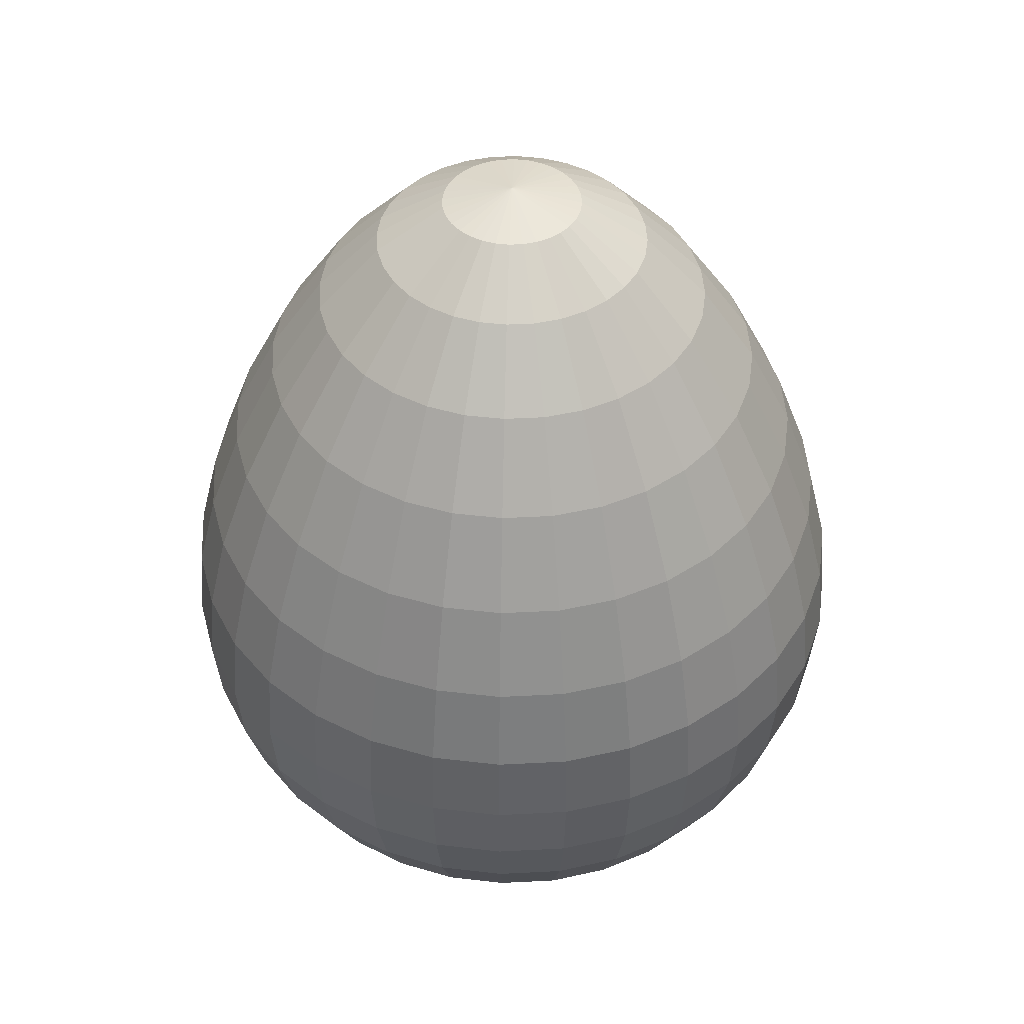
<metadata>
{"format":"obj","ext":"obj","renderer":"f3d","projection":"perspective","resolution":1024,"background":"white","views":[{"elev":44.8,"azim":-31.6,"up":"+Y"}]}
</metadata>
<code>
o Sphere
v 0.03806 1.486 -0.1913
v 0.07466 1.36 -0.3753
v 0.1084 1.172 -0.5449
v 0.1379 0.9438 -0.6935
v 0.1622 0.6957 -0.8155
v 0.1802 0.4482 -0.9061
v 0.1913 0.217 -0.9619
v 0.1951 0.007573 -0.9808
v 0.1913 -0.1938 -0.9619
v 0.1802 -0.3827 -0.9061
v 0.1622 -0.5556 -0.8155
v 0.1379 -0.7071 -0.6935
v 0.1084 -0.8315 -0.5449
v 0.07466 -0.9239 -0.3753
v 0.03806 -0.9808 -0.1913
v 0.07466 1.486 -0.1802
v 0.1464 1.36 -0.3536
v 0.2126 1.172 -0.5133
v 0.2706 0.9438 -0.6533
v 0.3182 0.6957 -0.7682
v 0.3536 0.4482 -0.8536
v 0.3753 0.217 -0.9061
v 0.3827 0.007573 -0.9239
v 0.3753 -0.1938 -0.9061
v 0.3536 -0.3827 -0.8536
v 0.3182 -0.5556 -0.7682
v 0.2706 -0.7071 -0.6533
v 0.2126 -0.8315 -0.5133
v 0.1464 -0.9239 -0.3536
v 0.07466 -0.9808 -0.1802
v 0.1084 1.486 -0.1622
v 0.2126 1.36 -0.3182
v 0.3087 1.172 -0.4619
v 0.3928 0.9438 -0.5879
v 0.4619 0.6957 -0.6913
v 0.5133 0.4482 -0.7682
v 0.5449 0.217 -0.8155
v 0.5556 0.007573 -0.8315
v 0.5449 -0.1938 -0.8155
v 0.5133 -0.3827 -0.7682
v 0.4619 -0.5556 -0.6913
v 0.3928 -0.7071 -0.5879
v 0.3087 -0.8315 -0.4619
v 0.2126 -0.9239 -0.3182
v 0.1084 -0.9808 -0.1622
v 0.1379 1.486 -0.1379
v 0.2706 1.36 -0.2706
v 0.3928 1.172 -0.3928
v 0.5 0.9438 -0.5
v 0.5879 0.6957 -0.5879
v 0.6533 0.4482 -0.6533
v 0.6935 0.217 -0.6935
v 0.7071 0.007573 -0.7071
v 0.6935 -0.1938 -0.6935
v 0.6533 -0.3827 -0.6533
v 0.5879 -0.5556 -0.5879
v 0.5 -0.7071 -0.5
v 0.3928 -0.8315 -0.3928
v 0.2706 -0.9239 -0.2706
v 0.1379 -0.9808 -0.1379
v 0.1622 1.486 -0.1084
v 0.3182 1.36 -0.2126
v 0.4619 1.172 -0.3087
v 0.5879 0.9438 -0.3928
v 0.6913 0.6957 -0.4619
v 0.7682 0.4482 -0.5133
v 0.8155 0.217 -0.5449
v 0.8315 0.007573 -0.5556
v 0.8155 -0.1938 -0.5449
v 0.7682 -0.3827 -0.5133
v 0.6913 -0.5556 -0.4619
v 0.5879 -0.7071 -0.3928
v 0.4619 -0.8315 -0.3087
v 0.3182 -0.9239 -0.2126
v 0.1622 -0.9808 -0.1084
v 0.1802 1.486 -0.07466
v 0.3536 1.36 -0.1464
v 0.5133 1.172 -0.2126
v 0.6533 0.9438 -0.2706
v 0.7682 0.6957 -0.3182
v 0.8536 0.4482 -0.3536
v 0.9061 0.217 -0.3753
v 0.9239 0.007573 -0.3827
v 0.9061 -0.1938 -0.3753
v 0.8536 -0.3827 -0.3536
v 0.7682 -0.5556 -0.3182
v 0.6533 -0.7071 -0.2706
v 0.5133 -0.8315 -0.2126
v 0.3536 -0.9239 -0.1464
v 0.1802 -0.9808 -0.07466
v 0.1913 1.486 -0.03806
v 0.3753 1.36 -0.07466
v 0.5449 1.172 -0.1084
v 0.6935 0.9438 -0.1379
v 0.8155 0.6957 -0.1622
v 0.9061 0.4482 -0.1802
v 0.9619 0.217 -0.1913
v 0.9808 0.007573 -0.1951
v 0.9619 -0.1938 -0.1913
v 0.9061 -0.3827 -0.1802
v 0.8155 -0.5556 -0.1622
v 0.6935 -0.7071 -0.1379
v 0.5449 -0.8315 -0.1084
v 0.3753 -0.9239 -0.07466
v 0.1913 -0.9808 -0.03806
v 0.1951 1.486 0
v 0.3827 1.36 0
v 0.5556 1.172 0
v 0.7071 0.9438 0
v 0.8315 0.6957 0
v 0.9239 0.4482 0
v 0.9808 0.217 0
v 1 0.007573 0
v 0.9808 -0.1938 0
v 0.9239 -0.3827 0
v 0.8315 -0.5556 0
v 0.7071 -0.7071 0
v 0.5556 -0.8315 0
v 0.3827 -0.9239 0
v 0.1951 -0.9808 0
v 0.1913 1.486 0.03806
v 0.3753 1.36 0.07466
v 0.5449 1.172 0.1084
v 0.6935 0.9438 0.1379
v 0.8155 0.6957 0.1622
v 0.9061 0.4482 0.1802
v 0.9619 0.217 0.1913
v 0.9808 0.007573 0.1951
v 0.9619 -0.1938 0.1913
v 0.9061 -0.3827 0.1802
v 0.8155 -0.5556 0.1622
v 0.6935 -0.7071 0.1379
v 0.5449 -0.8315 0.1084
v 0.3753 -0.9239 0.07466
v 0.1913 -0.9808 0.03806
v 0.1802 1.486 0.07466
v 0.3536 1.36 0.1464
v 0.5133 1.172 0.2126
v 0.6533 0.9438 0.2706
v 0.7682 0.6957 0.3182
v 0.8536 0.4482 0.3536
v 0.9061 0.217 0.3753
v 0.9239 0.007573 0.3827
v 0.9061 -0.1938 0.3753
v 0.8536 -0.3827 0.3536
v 0.7682 -0.5556 0.3182
v 0.6533 -0.7071 0.2706
v 0.5133 -0.8315 0.2126
v 0.3536 -0.9239 0.1464
v 0.1802 -0.9808 0.07466
v 0.1622 1.486 0.1084
v 0.3182 1.36 0.2126
v 0.4619 1.172 0.3087
v 0.5879 0.9438 0.3928
v 0.6913 0.6957 0.4619
v 0.7682 0.4482 0.5133
v 0.8155 0.217 0.5449
v 0.8315 0.007573 0.5556
v 0.8155 -0.1938 0.5449
v 0.7682 -0.3827 0.5133
v 0.6913 -0.5556 0.4619
v 0.5879 -0.7071 0.3928
v 0.4619 -0.8315 0.3087
v 0.3182 -0.9239 0.2126
v 0.1622 -0.9808 0.1084
v 0.1379 1.486 0.1379
v 0.2706 1.36 0.2706
v 0.3928 1.172 0.3928
v 0.5 0.9438 0.5
v 0.5879 0.6957 0.5879
v 0.6533 0.4482 0.6533
v 0.6935 0.217 0.6935
v 0.7071 0.007573 0.7071
v 0.6935 -0.1938 0.6935
v 0.6533 -0.3827 0.6533
v 0.5879 -0.5556 0.5879
v 0.5 -0.7071 0.5
v 0.3928 -0.8315 0.3928
v 0.2706 -0.9239 0.2706
v 0.1379 -0.9808 0.1379
v 0.1084 1.486 0.1622
v 0.2126 1.36 0.3182
v 0.3087 1.172 0.4619
v 0.3928 0.9438 0.5879
v 0.4619 0.6957 0.6913
v 0.5133 0.4482 0.7682
v 0.5449 0.217 0.8155
v 0.5556 0.007573 0.8315
v 0.5449 -0.1938 0.8155
v 0.5133 -0.3827 0.7682
v 0.4619 -0.5556 0.6913
v 0.3928 -0.7071 0.5879
v 0.3087 -0.8315 0.4619
v 0.2126 -0.9239 0.3182
v 0.1084 -0.9808 0.1622
v 0.07466 1.486 0.1802
v 0.1464 1.36 0.3536
v 0.2126 1.172 0.5133
v 0.2706 0.9438 0.6533
v 0.3182 0.6957 0.7682
v 0.3536 0.4482 0.8536
v 0.3753 0.217 0.9061
v 0.3827 0.007573 0.9239
v 0.3753 -0.1938 0.9061
v 0.3536 -0.3827 0.8536
v 0.3182 -0.5556 0.7682
v 0.2706 -0.7071 0.6533
v 0.2126 -0.8315 0.5133
v 0.1464 -0.9239 0.3536
v 0.07466 -0.9808 0.1802
v 0.03806 1.486 0.1913
v 0.07466 1.36 0.3753
v 0.1084 1.172 0.5449
v 0.1379 0.9438 0.6935
v 0.1622 0.6957 0.8155
v 0.1802 0.4482 0.9061
v 0.1913 0.217 0.9619
v 0.1951 0.007573 0.9808
v 0.1913 -0.1938 0.9619
v 0.1802 -0.3827 0.9061
v 0.1622 -0.5556 0.8155
v 0.1379 -0.7071 0.6935
v 0.1084 -0.8315 0.5449
v 0.07466 -0.9239 0.3753
v 0.03806 -0.9808 0.1913
v -0 1.486 0.1951
v 0 1.36 0.3827
v 0 1.172 0.5556
v -0 0.9438 0.7071
v -0 0.6957 0.8315
v 0 0.4482 0.9239
v -0 0.217 0.9808
v -0 0.007573 1
v -0 -0.1938 0.9808
v 0 -0.3827 0.9239
v -0 -0.5556 0.8315
v -0 -0.7071 0.7071
v -0 -0.8315 0.5556
v 0 -0.9239 0.3827
v 0 -0.9808 0.1951
v -0.03806 1.486 0.1913
v -0.07466 1.36 0.3753
v -0.1084 1.172 0.5449
v -0.1379 0.9438 0.6935
v -0.1622 0.6957 0.8155
v -0.1802 0.4482 0.9061
v -0.1913 0.217 0.9619
v -0.1951 0.007573 0.9808
v -0.1913 -0.1938 0.9619
v -0.1802 -0.3827 0.9061
v -0.1622 -0.5556 0.8155
v -0.1379 -0.7071 0.6935
v -0.1084 -0.8315 0.5449
v -0.07466 -0.9239 0.3753
v -0.03806 -0.9808 0.1913
v -0.07466 1.486 0.1802
v -0.1464 1.36 0.3536
v -0.2126 1.172 0.5133
v -0.2706 0.9438 0.6533
v -0.3182 0.6957 0.7682
v -0.3536 0.4482 0.8536
v -0.3753 0.217 0.9061
v -0.3827 0.007573 0.9239
v -0.3753 -0.1938 0.9061
v -0.3536 -0.3827 0.8536
v -0.3182 -0.5556 0.7682
v -0.2706 -0.7071 0.6533
v -0.2126 -0.8315 0.5133
v -0.1464 -0.9239 0.3536
v -0.07466 -0.9808 0.1802
v -0.1084 1.486 0.1622
v -0.2126 1.36 0.3182
v -0.3087 1.172 0.4619
v -0.3928 0.9438 0.5879
v -0.4619 0.6957 0.6913
v -0.5133 0.4482 0.7682
v -0.5449 0.217 0.8155
v -0.5556 0.007573 0.8315
v -0.5449 -0.1938 0.8155
v -0.5133 -0.3827 0.7682
v -0.4619 -0.5556 0.6913
v -0.3928 -0.7071 0.5879
v -0.3087 -0.8315 0.4619
v -0.2126 -0.9239 0.3182
v -0.1084 -0.9808 0.1622
v -0.1379 1.486 0.1379
v -0.2706 1.36 0.2706
v -0.3928 1.172 0.3928
v -0.5 0.9438 0.5
v -0.5879 0.6957 0.5879
v -0.6533 0.4482 0.6533
v -0.6935 0.217 0.6935
v -0.7071 0.007573 0.7071
v -0.6935 -0.1938 0.6935
v -0.6533 -0.3827 0.6533
v -0.5879 -0.5556 0.5879
v -0.5 -0.7071 0.5
v -0.3928 -0.8315 0.3928
v -0.2706 -0.9239 0.2706
v -0.1379 -0.9808 0.1379
v -0 1.531 1e-06
v -0.1622 1.486 0.1084
v -0.3182 1.36 0.2126
v -0.4619 1.172 0.3087
v -0.5879 0.9438 0.3928
v -0.6913 0.6957 0.4619
v -0.7682 0.4482 0.5133
v -0.8155 0.217 0.5449
v -0.8315 0.007573 0.5556
v -0.8155 -0.1938 0.5449
v -0.7682 -0.3827 0.5133
v -0.6913 -0.5556 0.4619
v -0.5879 -0.7071 0.3928
v -0.4619 -0.8315 0.3087
v -0.3182 -0.9239 0.2126
v -0.1622 -0.9808 0.1084
v -0.1802 1.486 0.07466
v -0.3536 1.36 0.1464
v -0.5133 1.172 0.2126
v -0.6533 0.9438 0.2706
v -0.7682 0.6957 0.3182
v -0.8536 0.4482 0.3536
v -0.9061 0.217 0.3753
v -0.9239 0.007573 0.3827
v -0.9061 -0.1938 0.3753
v -0.8536 -0.3827 0.3536
v -0.7682 -0.5556 0.3182
v -0.6533 -0.7071 0.2706
v -0.5133 -0.8315 0.2126
v -0.3536 -0.9239 0.1464
v -0.1802 -0.9808 0.07466
v -0.1913 1.486 0.03806
v -0.3753 1.36 0.07466
v -0.5449 1.172 0.1084
v -0.6935 0.9438 0.1379
v -0.8155 0.6957 0.1622
v -0.9061 0.4482 0.1802
v -0.9619 0.217 0.1913
v -0.9808 0.007573 0.1951
v -0.9619 -0.1938 0.1913
v -0.9061 -0.3827 0.1802
v -0.8155 -0.5556 0.1622
v -0.6935 -0.7071 0.1379
v -0.5449 -0.8315 0.1084
v -0.3753 -0.9239 0.07466
v -0.1913 -0.9808 0.03806
v -0.1951 1.486 0
v -0.3827 1.36 0
v -0.5556 1.172 0
v -0.7071 0.9438 0
v -0.8315 0.6957 0
v -0.9239 0.4482 0
v -0.9808 0.217 0
v -1 0.007573 0
v -0.9808 -0.1938 0
v -0.9239 -0.3827 0
v -0.8315 -0.5556 0
v -0.7071 -0.7071 0
v -0.5556 -0.8315 0
v -0.3827 -0.9239 0
v -0.1951 -0.9808 0
v -0.1913 1.486 -0.03806
v -0.3753 1.36 -0.07466
v -0.5449 1.172 -0.1084
v -0.6935 0.9438 -0.1379
v -0.8155 0.6957 -0.1622
v -0.9061 0.4482 -0.1802
v -0.9619 0.217 -0.1913
v -0.9808 0.007573 -0.1951
v -0.9619 -0.1938 -0.1913
v -0.9061 -0.3827 -0.1802
v -0.8155 -0.5556 -0.1622
v -0.6935 -0.7071 -0.1379
v -0.5449 -0.8315 -0.1084
v -0.3753 -0.9239 -0.07466
v -0.1913 -0.9808 -0.03806
v -0.1802 1.486 -0.07466
v -0.3536 1.36 -0.1464
v -0.5133 1.172 -0.2126
v -0.6533 0.9438 -0.2706
v -0.7682 0.6957 -0.3182
v -0.8536 0.4482 -0.3536
v -0.9061 0.217 -0.3753
v -0.9239 0.007573 -0.3827
v -0.9061 -0.1938 -0.3753
v -0.8536 -0.3827 -0.3536
v -0.7682 -0.5556 -0.3182
v -0.6533 -0.7071 -0.2706
v -0.5133 -0.8315 -0.2126
v -0.3536 -0.9239 -0.1464
v -0.1802 -0.9808 -0.07466
v -0.1622 1.486 -0.1084
v -0.3182 1.36 -0.2126
v -0.4619 1.172 -0.3087
v -0.5879 0.9438 -0.3928
v -0.6913 0.6957 -0.4619
v -0.7682 0.4482 -0.5133
v -0.8155 0.217 -0.5449
v -0.8315 0.007573 -0.5556
v -0.8155 -0.1938 -0.5449
v -0.7682 -0.3827 -0.5133
v -0.6913 -0.5556 -0.4619
v -0.5879 -0.7071 -0.3928
v -0.4619 -0.8315 -0.3087
v -0.3182 -0.9239 -0.2126
v -0.1622 -0.9808 -0.1084
v -0.1379 1.486 -0.1379
v -0.2706 1.36 -0.2706
v -0.3928 1.172 -0.3928
v -0.5 0.9438 -0.5
v -0.5879 0.6957 -0.5879
v -0.6533 0.4482 -0.6533
v -0.6935 0.217 -0.6935
v -0.7071 0.007573 -0.7071
v -0.6935 -0.1938 -0.6935
v -0.6533 -0.3827 -0.6533
v -0.5879 -0.5556 -0.5879
v -0.5 -0.7071 -0.5
v -0.3928 -0.8315 -0.3928
v -0.2706 -0.9239 -0.2706
v -0.1379 -0.9808 -0.1379
v -0.1084 1.486 -0.1622
v -0.2126 1.36 -0.3182
v -0.3087 1.172 -0.4619
v -0.3928 0.9438 -0.5879
v -0.4619 0.6957 -0.6913
v -0.5133 0.4482 -0.7682
v -0.5449 0.217 -0.8155
v -0.5556 0.007573 -0.8315
v -0.5449 -0.1938 -0.8155
v -0.5133 -0.3827 -0.7682
v -0.4619 -0.5556 -0.6913
v -0.3928 -0.7071 -0.5879
v -0.3087 -0.8315 -0.4619
v -0.2126 -0.9239 -0.3182
v -0.1084 -0.9808 -0.1622
v -0.07466 1.486 -0.1802
v -0.1464 1.36 -0.3536
v -0.2126 1.172 -0.5133
v -0.2706 0.9438 -0.6533
v -0.3182 0.6957 -0.7682
v -0.3536 0.4482 -0.8536
v -0.3753 0.217 -0.9061
v -0.3827 0.007573 -0.9239
v -0.3753 -0.1938 -0.9061
v -0.3536 -0.3827 -0.8536
v -0.3182 -0.5556 -0.7682
v -0.2706 -0.7071 -0.6533
v -0.2126 -0.8315 -0.5133
v -0.1464 -0.9239 -0.3536
v -0.07466 -0.9808 -0.1802
v -0.03806 1.486 -0.1913
v -0.07466 1.36 -0.3753
v -0.1084 1.172 -0.5449
v -0.1379 0.9438 -0.6935
v -0.1622 0.6957 -0.8155
v -0.1802 0.4482 -0.9061
v -0.1913 0.217 -0.9619
v -0.1951 0.007573 -0.9808
v -0.1913 -0.1938 -0.9619
v -0.1802 -0.3827 -0.9061
v -0.1622 -0.5556 -0.8155
v -0.1379 -0.7071 -0.6935
v -0.1084 -0.8315 -0.5449
v -0.07466 -0.9239 -0.3753
v -0.03806 -0.9808 -0.1913
v 0 1.486 -0.1951
v 0 1.36 -0.3827
v 0 1.172 -0.5556
v 0 0.9438 -0.7071
v 0 0.6957 -0.8315
v 0 0.4482 -0.9239
v 0 0.217 -0.9808
v 0 0.007573 -1
v 0 -0.1938 -0.9808
v 0 -0.3827 -0.9239
v 0 -0.5556 -0.8315
v 0 -0.7071 -0.7071
v 0 -0.8315 -0.5556
v 0 -0.9239 -0.3827
v 0 -0.9808 -0.1951
v 0 -1 0
f 469 468 2 3
f 477 476 10 11
f 470 469 3 4
f 478 477 11 12
f 471 470 4 5
f 479 478 12 13
f 472 471 5 6
f 480 479 13 14
f 473 472 6 7
f 481 480 14 15
f 474 473 7 8
f 467 301 1
f 482 481 15
f 475 474 8 9
f 468 467 1 2
f 476 475 9 10
f 2 1 16 17
f 10 9 24 25
f 3 2 17 18
f 11 10 25 26
f 4 3 18 19
f 12 11 26 27
f 5 4 19 20
f 13 12 27 28
f 6 5 20 21
f 14 13 28 29
f 7 6 21 22
f 15 14 29 30
f 8 7 22 23
f 1 301 16
f 482 15 30
f 9 8 23 24
f 21 20 35 36
f 29 28 43 44
f 22 21 36 37
f 30 29 44 45
f 23 22 37 38
f 16 301 31
f 482 30 45
f 24 23 38 39
f 17 16 31 32
f 25 24 39 40
f 18 17 32 33
f 26 25 40 41
f 19 18 33 34
f 27 26 41 42
f 20 19 34 35
f 28 27 42 43
f 40 39 54 55
f 33 32 47 48
f 41 40 55 56
f 34 33 48 49
f 42 41 56 57
f 35 34 49 50
f 43 42 57 58
f 36 35 50 51
f 44 43 58 59
f 37 36 51 52
f 45 44 59 60
f 38 37 52 53
f 31 301 46
f 482 45 60
f 39 38 53 54
f 32 31 46 47
f 59 58 73 74
f 52 51 66 67
f 60 59 74 75
f 53 52 67 68
f 46 301 61
f 482 60 75
f 54 53 68 69
f 47 46 61 62
f 55 54 69 70
f 48 47 62 63
f 56 55 70 71
f 49 48 63 64
f 57 56 71 72
f 50 49 64 65
f 58 57 72 73
f 51 50 65 66
f 63 62 77 78
f 71 70 85 86
f 64 63 78 79
f 72 71 86 87
f 65 64 79 80
f 73 72 87 88
f 66 65 80 81
f 74 73 88 89
f 67 66 81 82
f 75 74 89 90
f 68 67 82 83
f 61 301 76
f 482 75 90
f 69 68 83 84
f 62 61 76 77
f 70 69 84 85
f 82 81 96 97
f 90 89 104 105
f 83 82 97 98
f 76 301 91
f 482 90 105
f 84 83 98 99
f 77 76 91 92
f 85 84 99 100
f 78 77 92 93
f 86 85 100 101
f 79 78 93 94
f 87 86 101 102
f 80 79 94 95
f 88 87 102 103
f 81 80 95 96
f 89 88 103 104
f 101 100 115 116
f 94 93 108 109
f 102 101 116 117
f 95 94 109 110
f 103 102 117 118
f 96 95 110 111
f 104 103 118 119
f 97 96 111 112
f 105 104 119 120
f 98 97 112 113
f 91 301 106
f 482 105 120
f 99 98 113 114
f 92 91 106 107
f 100 99 114 115
f 93 92 107 108
f 120 119 134 135
f 113 112 127 128
f 106 301 121
f 482 120 135
f 114 113 128 129
f 107 106 121 122
f 115 114 129 130
f 108 107 122 123
f 116 115 130 131
f 109 108 123 124
f 117 116 131 132
f 110 109 124 125
f 118 117 132 133
f 111 110 125 126
f 119 118 133 134
f 112 111 126 127
f 132 131 146 147
f 125 124 139 140
f 133 132 147 148
f 126 125 140 141
f 134 133 148 149
f 127 126 141 142
f 135 134 149 150
f 128 127 142 143
f 121 301 136
f 482 135 150
f 129 128 143 144
f 122 121 136 137
f 130 129 144 145
f 123 122 137 138
f 131 130 145 146
f 124 123 138 139
f 136 301 151
f 482 150 165
f 144 143 158 159
f 137 136 151 152
f 145 144 159 160
f 138 137 152 153
f 146 145 160 161
f 139 138 153 154
f 147 146 161 162
f 140 139 154 155
f 148 147 162 163
f 141 140 155 156
f 149 148 163 164
f 142 141 156 157
f 150 149 164 165
f 143 142 157 158
f 155 154 169 170
f 163 162 177 178
f 156 155 170 171
f 164 163 178 179
f 157 156 171 172
f 165 164 179 180
f 158 157 172 173
f 151 301 166
f 482 165 180
f 159 158 173 174
f 152 151 166 167
f 160 159 174 175
f 153 152 167 168
f 161 160 175 176
f 154 153 168 169
f 162 161 176 177
f 174 173 188 189
f 167 166 181 182
f 175 174 189 190
f 168 167 182 183
f 176 175 190 191
f 169 168 183 184
f 177 176 191 192
f 170 169 184 185
f 178 177 192 193
f 171 170 185 186
f 179 178 193 194
f 172 171 186 187
f 180 179 194 195
f 173 172 187 188
f 166 301 181
f 482 180 195
f 193 192 207 208
f 186 185 200 201
f 194 193 208 209
f 187 186 201 202
f 195 194 209 210
f 188 187 202 203
f 181 301 196
f 482 195 210
f 189 188 203 204
f 182 181 196 197
f 190 189 204 205
f 183 182 197 198
f 191 190 205 206
f 184 183 198 199
f 192 191 206 207
f 185 184 199 200
f 197 196 211 212
f 205 204 219 220
f 198 197 212 213
f 206 205 220 221
f 199 198 213 214
f 207 206 221 222
f 200 199 214 215
f 208 207 222 223
f 201 200 215 216
f 209 208 223 224
f 202 201 216 217
f 210 209 224 225
f 203 202 217 218
f 196 301 211
f 482 210 225
f 204 203 218 219
f 216 215 230 231
f 224 223 238 239
f 217 216 231 232
f 225 224 239 240
f 218 217 232 233
f 211 301 226
f 482 225 240
f 219 218 233 234
f 212 211 226 227
f 220 219 234 235
f 213 212 227 228
f 221 220 235 236
f 214 213 228 229
f 222 221 236 237
f 215 214 229 230
f 223 222 237 238
f 235 234 249 250
f 228 227 242 243
f 236 235 250 251
f 229 228 243 244
f 237 236 251 252
f 230 229 244 245
f 238 237 252 253
f 231 230 245 246
f 239 238 253 254
f 232 231 246 247
f 240 239 254 255
f 233 232 247 248
f 226 301 241
f 482 240 255
f 234 233 248 249
f 227 226 241 242
f 254 253 268 269
f 247 246 261 262
f 255 254 269 270
f 248 247 262 263
f 241 301 256
f 482 255 270
f 249 248 263 264
f 242 241 256 257
f 250 249 264 265
f 243 242 257 258
f 251 250 265 266
f 244 243 258 259
f 252 251 266 267
f 245 244 259 260
f 253 252 267 268
f 246 245 260 261
f 266 265 280 281
f 259 258 273 274
f 267 266 281 282
f 260 259 274 275
f 268 267 282 283
f 261 260 275 276
f 269 268 283 284
f 262 261 276 277
f 270 269 284 285
f 263 262 277 278
f 256 301 271
f 482 270 285
f 264 263 278 279
f 257 256 271 272
f 265 264 279 280
f 258 257 272 273
f 285 284 299 300
f 278 277 292 293
f 271 301 286
f 482 285 300
f 279 278 293 294
f 272 271 286 287
f 280 279 294 295
f 273 272 287 288
f 281 280 295 296
f 274 273 288 289
f 282 281 296 297
f 275 274 289 290
f 283 282 297 298
f 276 275 290 291
f 284 283 298 299
f 277 276 291 292
f 289 288 304 305
f 297 296 312 313
f 290 289 305 306
f 298 297 313 314
f 291 290 306 307
f 299 298 314 315
f 292 291 307 308
f 300 299 315 316
f 293 292 308 309
f 286 301 302
f 482 300 316
f 294 293 309 310
f 287 286 302 303
f 295 294 310 311
f 288 287 303 304
f 296 295 311 312
f 309 308 323 324
f 302 301 317
f 482 316 331
f 310 309 324 325
f 303 302 317 318
f 311 310 325 326
f 304 303 318 319
f 312 311 326 327
f 305 304 319 320
f 313 312 327 328
f 306 305 320 321
f 314 313 328 329
f 307 306 321 322
f 315 314 329 330
f 308 307 322 323
f 316 315 330 331
f 328 327 342 343
f 321 320 335 336
f 329 328 343 344
f 322 321 336 337
f 330 329 344 345
f 323 322 337 338
f 331 330 345 346
f 324 323 338 339
f 317 301 332
f 482 331 346
f 325 324 339 340
f 318 317 332 333
f 326 325 340 341
f 319 318 333 334
f 327 326 341 342
f 320 319 334 335
f 332 301 347
f 482 346 361
f 340 339 354 355
f 333 332 347 348
f 341 340 355 356
f 334 333 348 349
f 342 341 356 357
f 335 334 349 350
f 343 342 357 358
f 336 335 350 351
f 344 343 358 359
f 337 336 351 352
f 345 344 359 360
f 338 337 352 353
f 346 345 360 361
f 339 338 353 354
f 351 350 365 366
f 359 358 373 374
f 352 351 366 367
f 360 359 374 375
f 353 352 367 368
f 361 360 375 376
f 354 353 368 369
f 347 301 362
f 482 361 376
f 355 354 369 370
f 348 347 362 363
f 356 355 370 371
f 349 348 363 364
f 357 356 371 372
f 350 349 364 365
f 358 357 372 373
f 370 369 384 385
f 363 362 377 378
f 371 370 385 386
f 364 363 378 379
f 372 371 386 387
f 365 364 379 380
f 373 372 387 388
f 366 365 380 381
f 374 373 388 389
f 367 366 381 382
f 375 374 389 390
f 368 367 382 383
f 376 375 390 391
f 369 368 383 384
f 362 301 377
f 482 376 391
f 389 388 403 404
f 382 381 396 397
f 390 389 404 405
f 383 382 397 398
f 391 390 405 406
f 384 383 398 399
f 377 301 392
f 482 391 406
f 385 384 399 400
f 378 377 392 393
f 386 385 400 401
f 379 378 393 394
f 387 386 401 402
f 380 379 394 395
f 388 387 402 403
f 381 380 395 396
f 401 400 415 416
f 394 393 408 409
f 402 401 416 417
f 395 394 409 410
f 403 402 417 418
f 396 395 410 411
f 404 403 418 419
f 397 396 411 412
f 405 404 419 420
f 398 397 412 413
f 406 405 420 421
f 399 398 413 414
f 392 301 407
f 482 406 421
f 400 399 414 415
f 393 392 407 408
f 420 419 434 435
f 413 412 427 428
f 421 420 435 436
f 414 413 428 429
f 407 301 422
f 482 421 436
f 415 414 429 430
f 408 407 422 423
f 416 415 430 431
f 409 408 423 424
f 417 416 431 432
f 410 409 424 425
f 418 417 432 433
f 411 410 425 426
f 419 418 433 434
f 412 411 426 427
f 424 423 438 439
f 432 431 446 447
f 425 424 439 440
f 433 432 447 448
f 426 425 440 441
f 434 433 448 449
f 427 426 441 442
f 435 434 449 450
f 428 427 442 443
f 436 435 450 451
f 429 428 443 444
f 422 301 437
f 482 436 451
f 430 429 444 445
f 423 422 437 438
f 431 430 445 446
f 443 442 457 458
f 451 450 465 466
f 444 443 458 459
f 437 301 452
f 482 451 466
f 445 444 459 460
f 438 437 452 453
f 446 445 460 461
f 439 438 453 454
f 447 446 461 462
f 440 439 454 455
f 448 447 462 463
f 441 440 455 456
f 449 448 463 464
f 442 441 456 457
f 450 449 464 465
f 462 461 476 477
f 455 454 469 470
f 463 462 477 478
f 456 455 470 471
f 464 463 478 479
f 457 456 471 472
f 465 464 479 480
f 458 457 472 473
f 466 465 480 481
f 459 458 473 474
f 452 301 467
f 482 466 481
f 460 459 474 475
f 453 452 467 468
f 461 460 475 476
f 454 453 468 469

</code>
